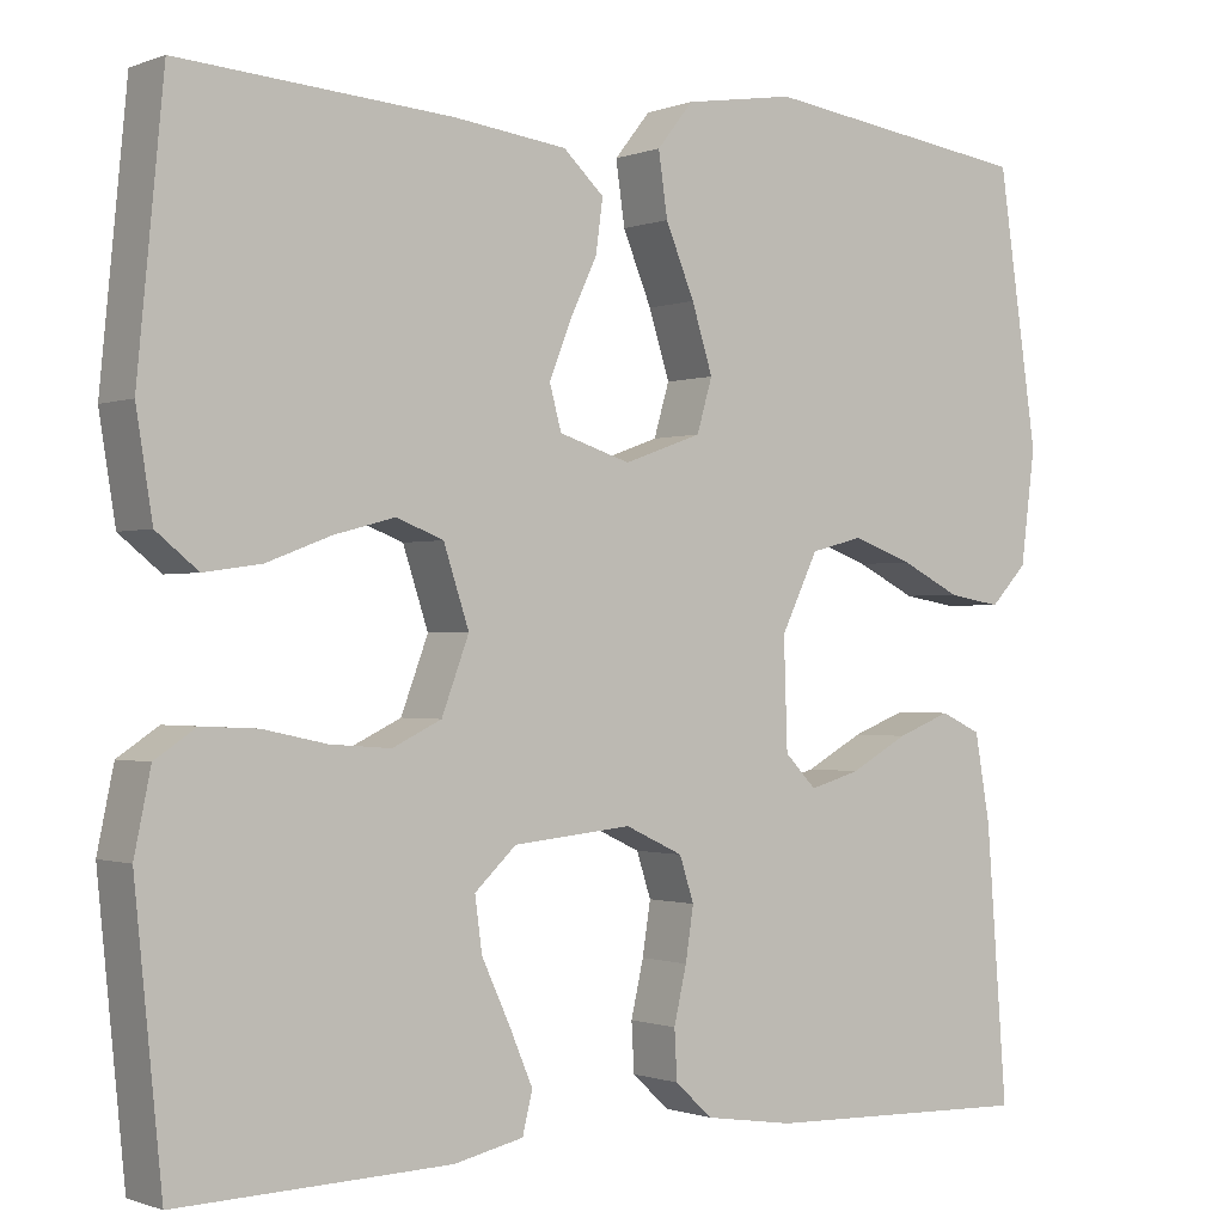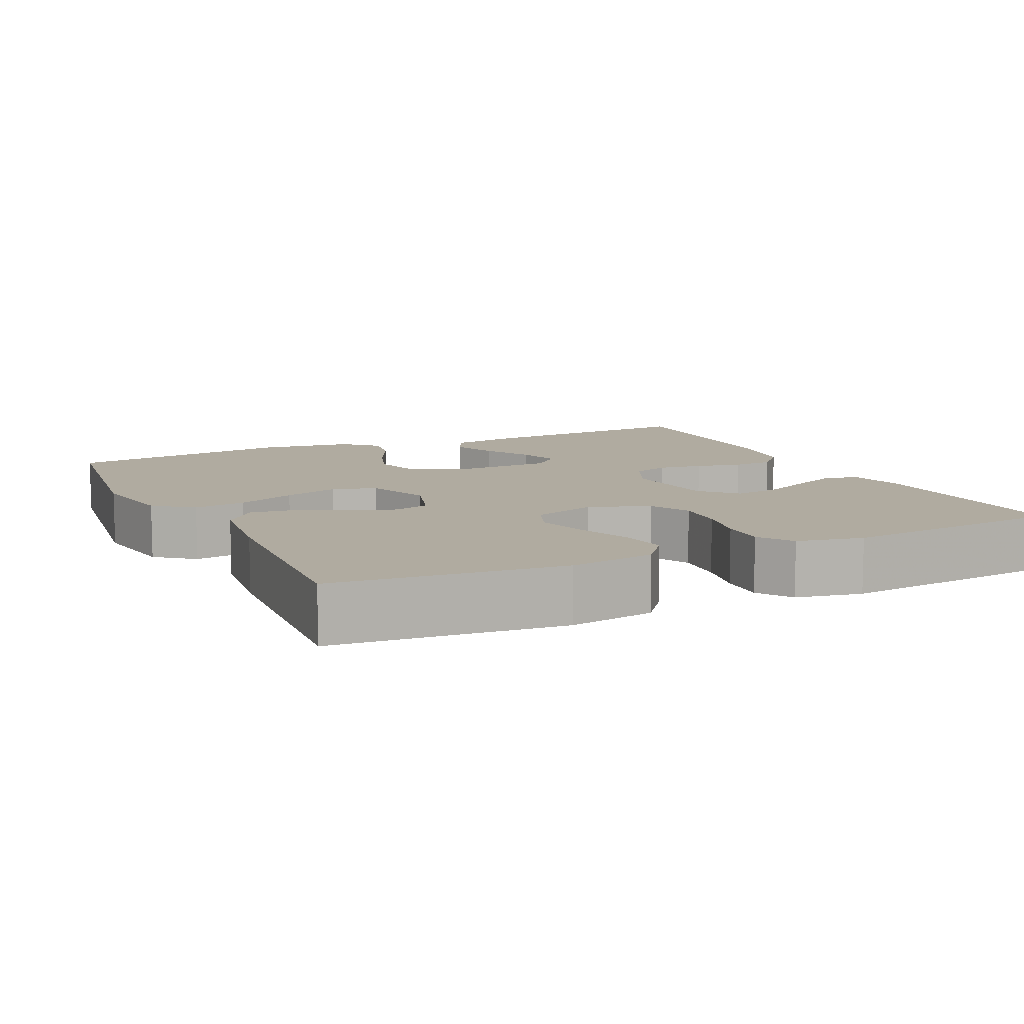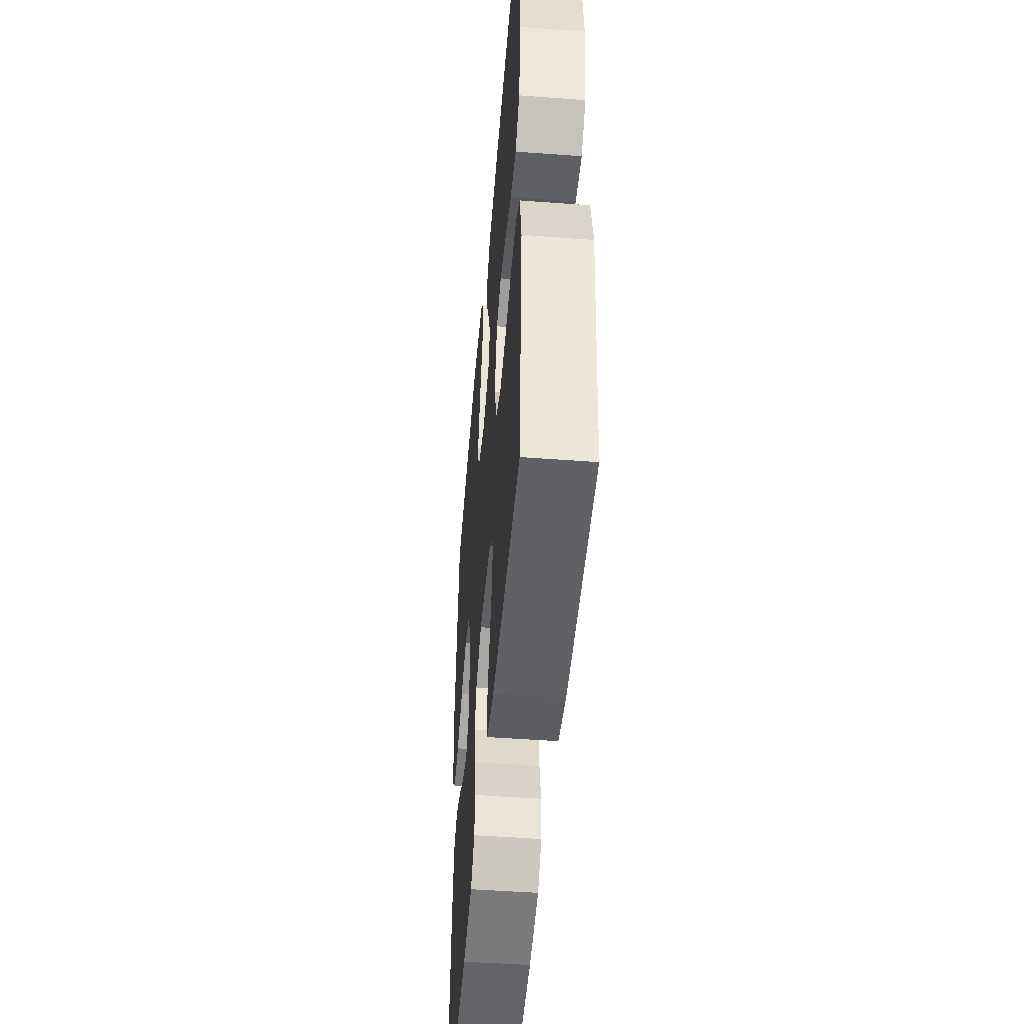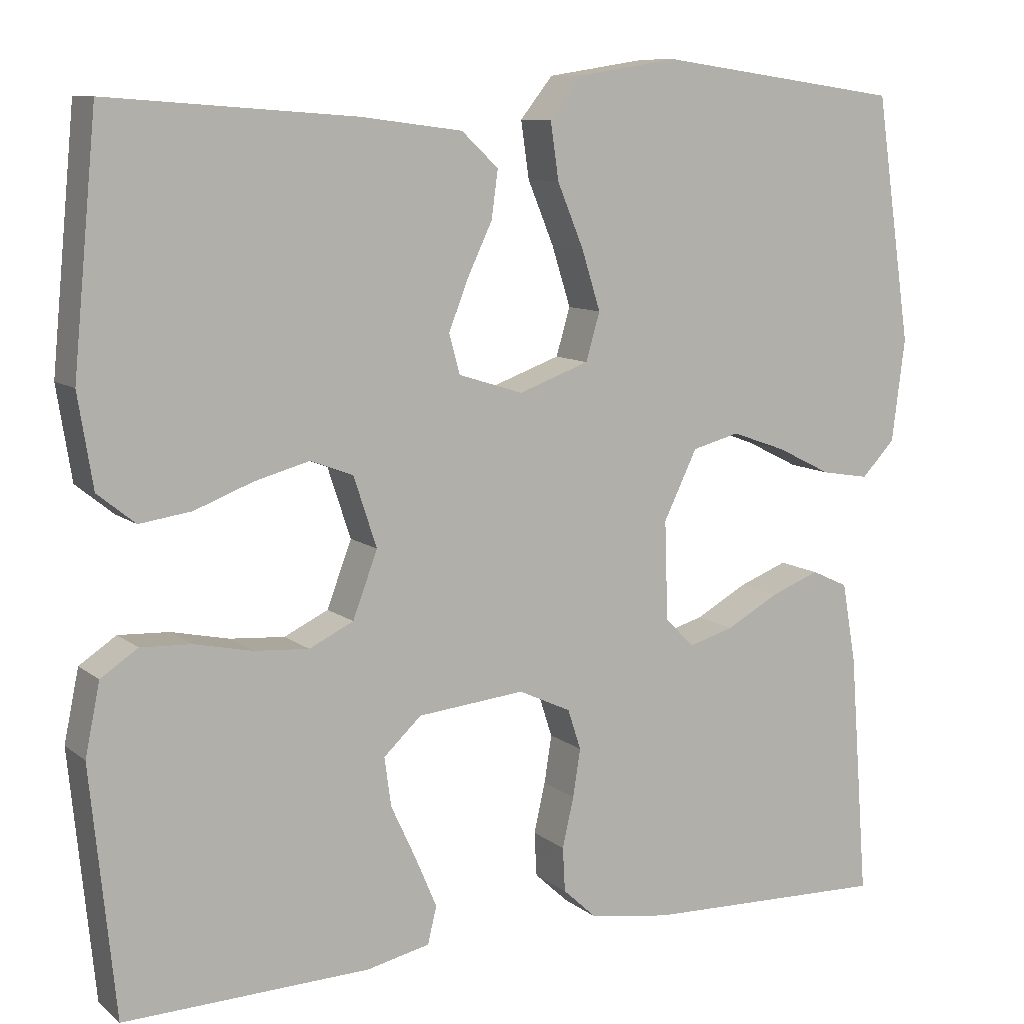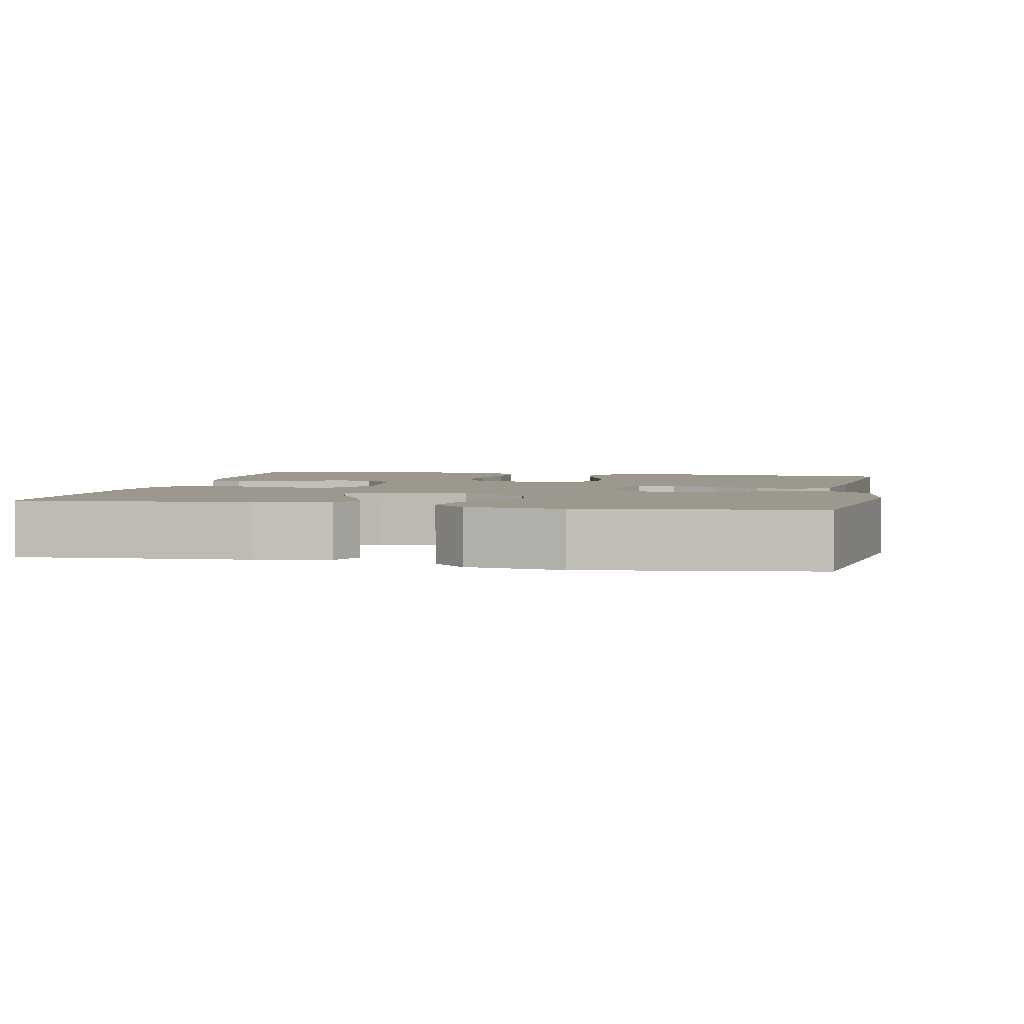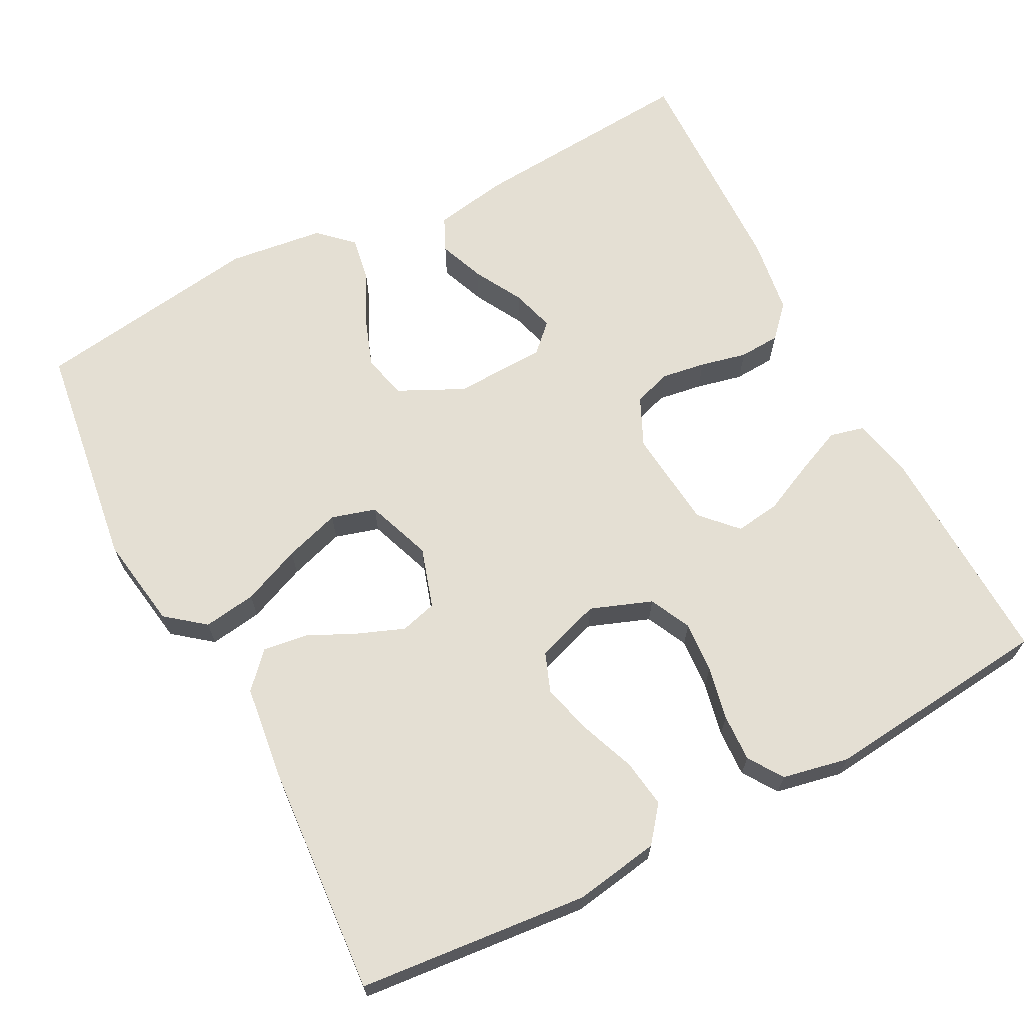
<metadata>
{"format":"obj","ext":"obj","renderer":"f3d","projection":"perspective","resolution":1024,"background":"white","views":[{"elev":-0.8,"azim":143.6,"up":"+Z"},{"elev":9.8,"azim":64.4,"up":"+Y"},{"elev":-49.5,"azim":85.3,"up":"+Z"},{"elev":9.6,"azim":151.6,"up":"+Z"},{"elev":3.2,"azim":-77.8,"up":"+Y"},{"elev":66.6,"azim":62.3,"up":"+Y"}]}
</metadata>
<code>
v 0.5 0.07 0.5
v 0.529 0.07 0.2
v 0.511 0.07 0.088
v 0.465 0.07 0.051
v 0.402 0.07 0.06
v 0.331 0.07 0.087
v 0.264 0.07 0.105
v 0.212 0.07 0.085
v 0.184 0.07 0
v 0.214 0.07 -0.08
v 0.268 0.07 -0.106
v 0.335 0.07 -0.101
v 0.405 0.07 -0.086
v 0.467 0.07 -0.083
v 0.512 0.07 -0.113
v 0.53 0.07 -0.2
v 0.5 0.07 -0.5
v 0.2 0.07 -0.491
v 0.123 0.07 -0.474
v 0.112 0.07 -0.429
v 0.138 0.07 -0.368
v 0.169 0.07 -0.301
v 0.177 0.07 -0.242
v 0.131 0.07 -0.199
v 0 0.07 -0.186
v -0.064 0.07 -0.216
v -0.08 0.07 -0.265
v -0.071 0.07 -0.323
v -0.057 0.07 -0.384
v -0.06 0.07 -0.438
v -0.101 0.07 -0.476
v -0.2 0.07 -0.491
v -0.5 0.07 -0.5
v -0.477 0.07 -0.2
v -0.46 0.07 -0.103
v -0.415 0.07 -0.082
v -0.355 0.07 -0.105
v -0.291 0.07 -0.14
v -0.235 0.07 -0.156
v -0.2 0.07 -0.12
v -0.196 0.07 0
v -0.237 0.07 0.084
v -0.295 0.07 0.099
v -0.362 0.07 0.075
v -0.428 0.07 0.042
v -0.487 0.07 0.032
v -0.528 0.07 0.075
v -0.544 0.07 0.2
v -0.5 0.07 0.5
v -0.2 0.07 0.542
v -0.078 0.07 0.523
v -0.038 0.07 0.473
v -0.048 0.07 0.404
v -0.08 0.07 0.327
v -0.103 0.07 0.254
v -0.086 0.07 0.196
v 0 0.07 0.165
v 0.079 0.07 0.19
v 0.092 0.07 0.238
v 0.068 0.07 0.299
v 0.038 0.07 0.362
v 0.03 0.07 0.42
v 0.075 0.07 0.462
v 0.2 0.07 0.478
v 0.5 0 0.5
v 0.529 0 0.2
v 0.511 0 0.088
v 0.465 0 0.051
v 0.402 0 0.06
v 0.331 0 0.087
v 0.264 0 0.105
v 0.212 0 0.085
v 0.184 0 0
v 0.214 0 -0.08
v 0.268 0 -0.106
v 0.335 0 -0.101
v 0.405 0 -0.086
v 0.467 0 -0.083
v 0.512 0 -0.113
v 0.53 0 -0.2
v 0.5 0 -0.5
v 0.2 0 -0.491
v 0.123 0 -0.474
v 0.112 0 -0.429
v 0.138 0 -0.368
v 0.169 0 -0.301
v 0.177 0 -0.242
v 0.131 0 -0.199
v 0 0 -0.186
v -0.064 0 -0.216
v -0.08 0 -0.265
v -0.071 0 -0.323
v -0.057 0 -0.384
v -0.06 0 -0.438
v -0.101 0 -0.476
v -0.2 0 -0.491
v -0.5 0 -0.5
v -0.477 0 -0.2
v -0.46 0 -0.103
v -0.415 0 -0.082
v -0.355 0 -0.105
v -0.291 0 -0.14
v -0.235 0 -0.156
v -0.2 0 -0.12
v -0.196 0 0
v -0.237 0 0.084
v -0.295 0 0.099
v -0.362 0 0.075
v -0.428 0 0.042
v -0.487 0 0.032
v -0.528 0 0.075
v -0.544 0 0.2
v -0.5 0 0.5
v -0.2 0 0.542
v -0.078 0 0.523
v -0.038 0 0.473
v -0.048 0 0.404
v -0.08 0 0.327
v -0.103 0 0.254
v -0.086 0 0.196
v 0 0 0.165
v 0.079 0 0.19
v 0.092 0 0.238
v 0.068 0 0.299
v 0.038 0 0.362
v 0.03 0 0.42
v 0.075 0 0.462
v 0.2 0 0.478
f 4 5 6
f 3 4 6
f 2 3 6
f 1 2 6
f 64 1 6
f 63 64 6
f 62 63 6
f 61 62 6
f 60 61 6
f 59 60 6 7
f 58 59 7 8
f 57 58 8 9
f 56 57 9 10
f 52 53 54
f 51 52 54
f 50 51 54
f 49 50 54
f 48 49 54
f 47 48 54
f 46 47 54
f 45 46 54
f 44 45 54
f 43 44 54 55
f 42 43 55 56
f 36 37 38
f 35 36 38
f 34 35 38
f 33 34 38
f 32 33 38
f 31 32 38
f 30 31 38
f 29 30 38
f 28 29 38
f 27 28 38 39
f 26 27 39 40
f 20 21 22
f 19 20 22
f 18 19 22
f 17 18 22
f 16 17 22
f 15 16 22
f 14 15 22
f 13 14 22
f 12 13 22
f 11 12 22 23
f 10 11 23 24
f 10 24 25
f 56 10 25
f 42 56 25
f 41 42 25
f 25 26 40 41
f 70 69 68
f 70 68 67
f 70 67 66
f 70 66 65
f 70 65 128
f 70 128 127
f 70 127 126
f 70 126 125
f 70 125 124
f 71 70 124 123
f 72 71 123 122
f 73 72 122 121
f 74 73 121 120
f 118 117 116
f 118 116 115
f 118 115 114
f 118 114 113
f 118 113 112
f 118 112 111
f 118 111 110
f 118 110 109
f 118 109 108
f 119 118 108 107
f 120 119 107 106
f 102 101 100
f 102 100 99
f 102 99 98
f 102 98 97
f 102 97 96
f 102 96 95
f 102 95 94
f 102 94 93
f 102 93 92
f 103 102 92 91
f 104 103 91 90
f 86 85 84
f 86 84 83
f 86 83 82
f 86 82 81
f 86 81 80
f 86 80 79
f 86 79 78
f 86 78 77
f 86 77 76
f 87 86 76 75
f 88 87 75 74
f 89 88 74
f 89 74 120
f 89 120 106
f 89 106 105
f 105 104 90 89
f 1 65 66 2
f 2 66 67 3
f 3 67 68 4
f 4 68 69 5
f 5 69 70 6
f 6 70 71 7
f 7 71 72 8
f 8 72 73 9
f 9 73 74 10
f 10 74 75 11
f 11 75 76 12
f 12 76 77 13
f 13 77 78 14
f 14 78 79 15
f 15 79 80 16
f 16 80 81 17
f 17 81 82 18
f 18 82 83 19
f 19 83 84 20
f 20 84 85 21
f 21 85 86 22
f 22 86 87 23
f 23 87 88 24
f 24 88 89 25
f 25 89 90 26
f 26 90 91 27
f 27 91 92 28
f 28 92 93 29
f 29 93 94 30
f 30 94 95 31
f 31 95 96 32
f 32 96 97 33
f 33 97 98 34
f 34 98 99 35
f 35 99 100 36
f 36 100 101 37
f 37 101 102 38
f 38 102 103 39
f 39 103 104 40
f 40 104 105 41
f 41 105 106 42
f 42 106 107 43
f 43 107 108 44
f 44 108 109 45
f 45 109 110 46
f 46 110 111 47
f 47 111 112 48
f 48 112 113 49
f 49 113 114 50
f 50 114 115 51
f 51 115 116 52
f 52 116 117 53
f 53 117 118 54
f 54 118 119 55
f 55 119 120 56
f 56 120 121 57
f 57 121 122 58
f 58 122 123 59
f 59 123 124 60
f 60 124 125 61
f 61 125 126 62
f 62 126 127 63
f 63 127 128 64
f 64 128 65 1

</code>
